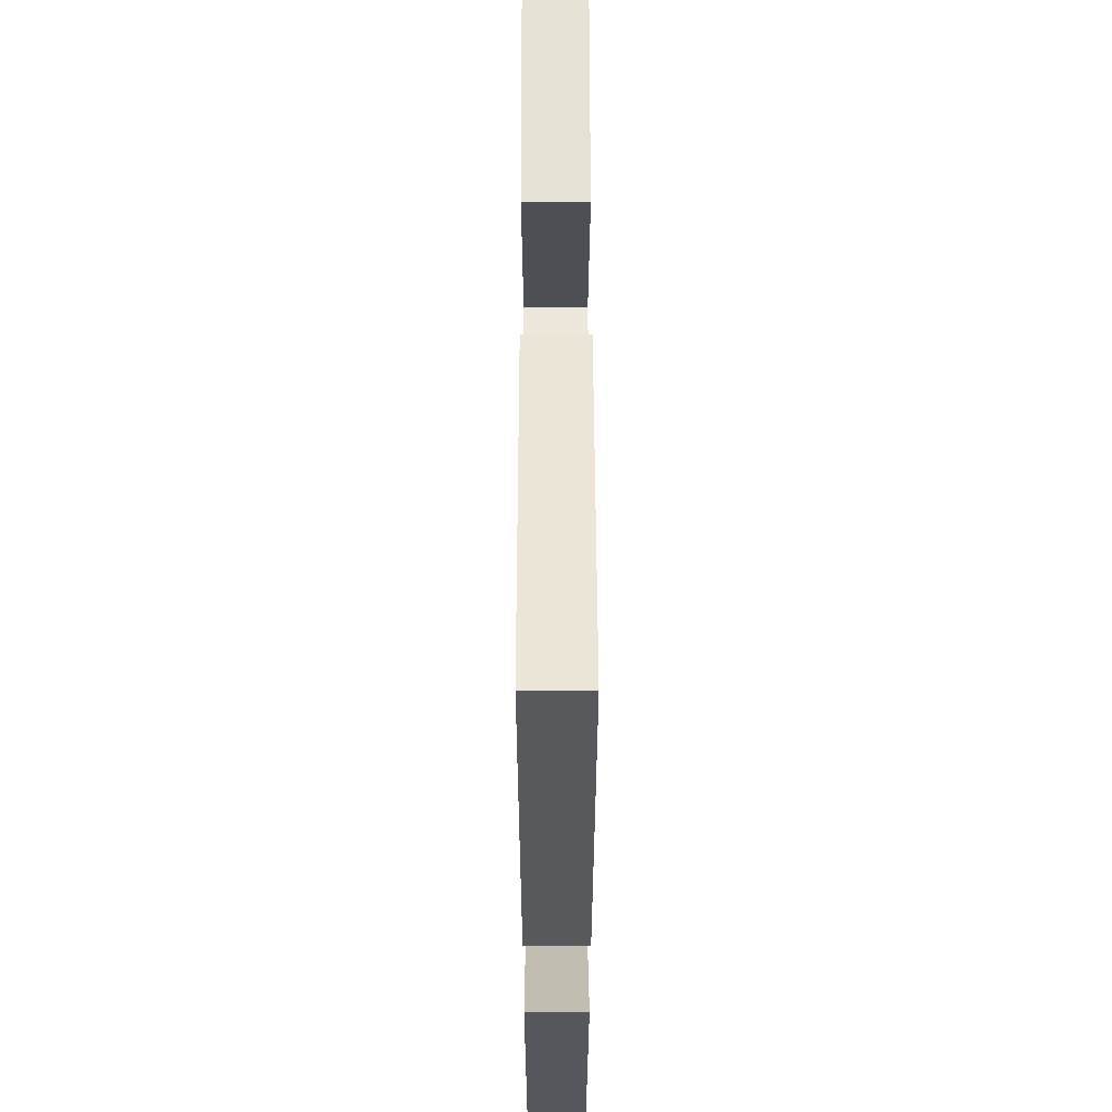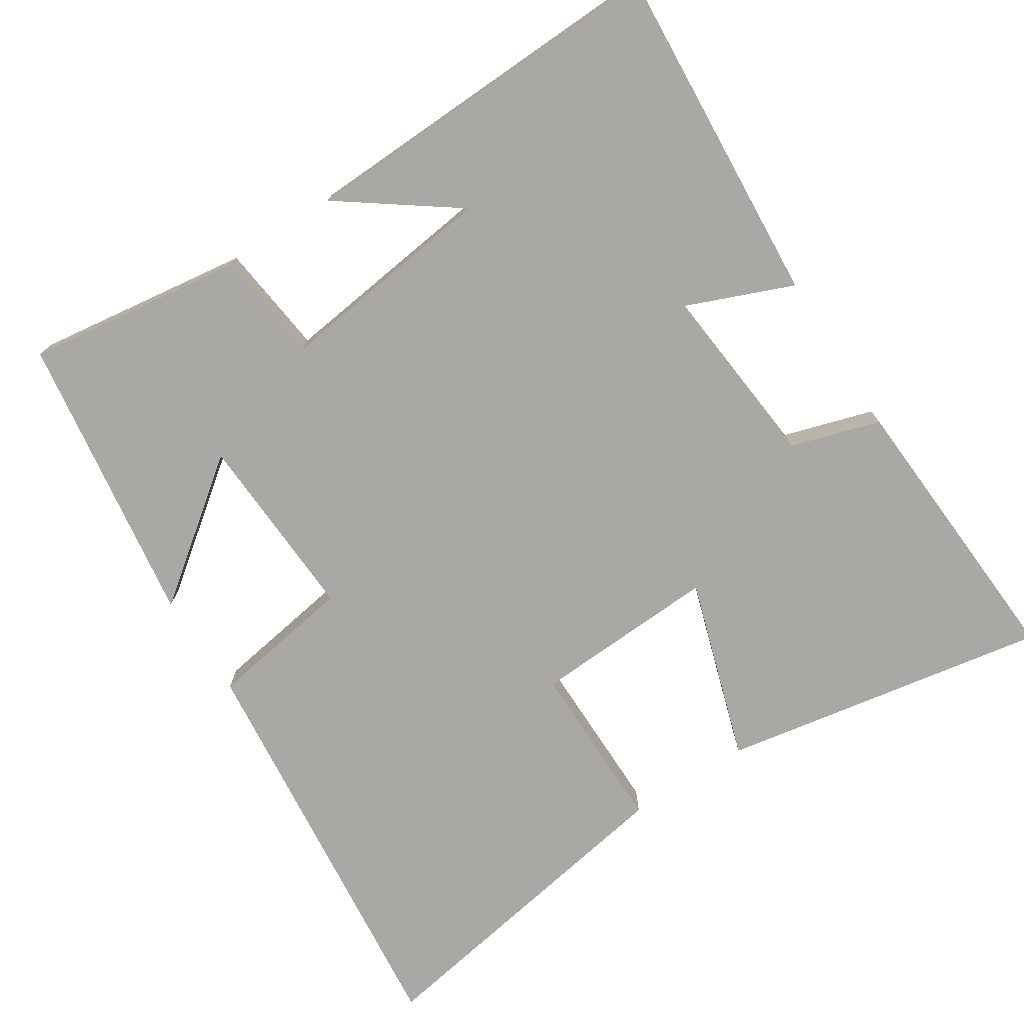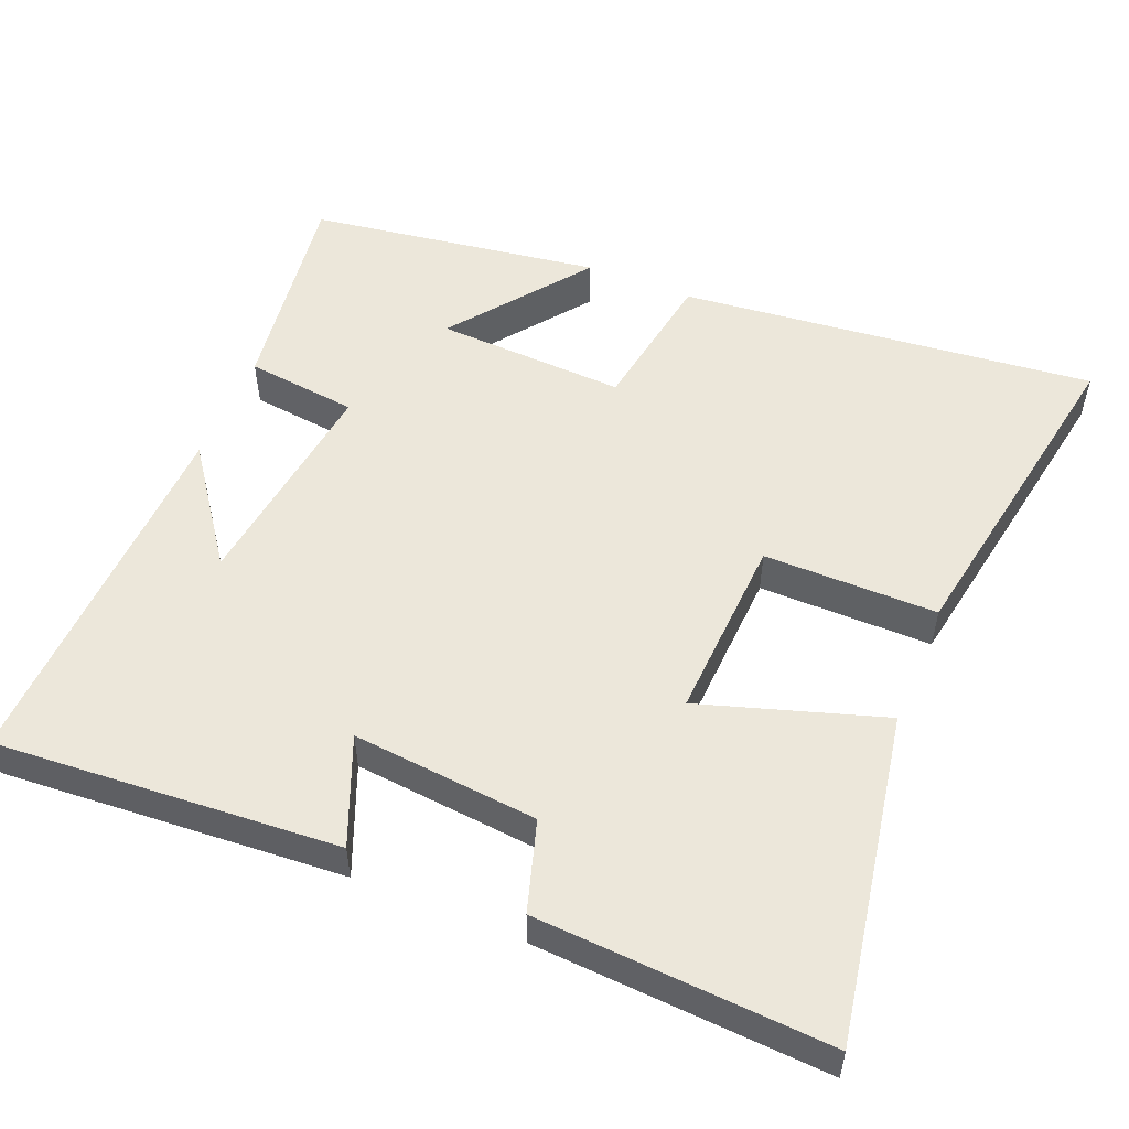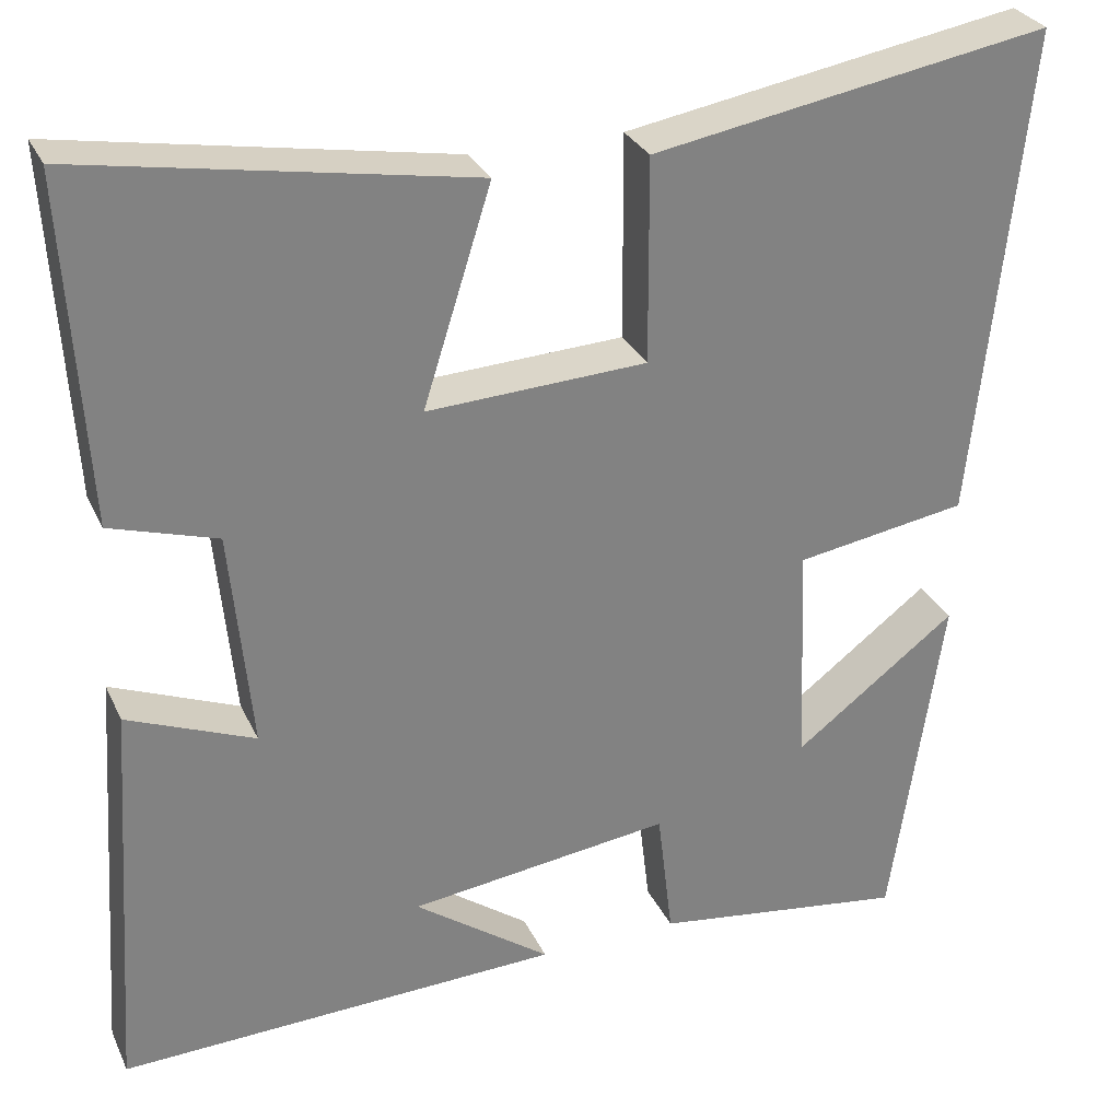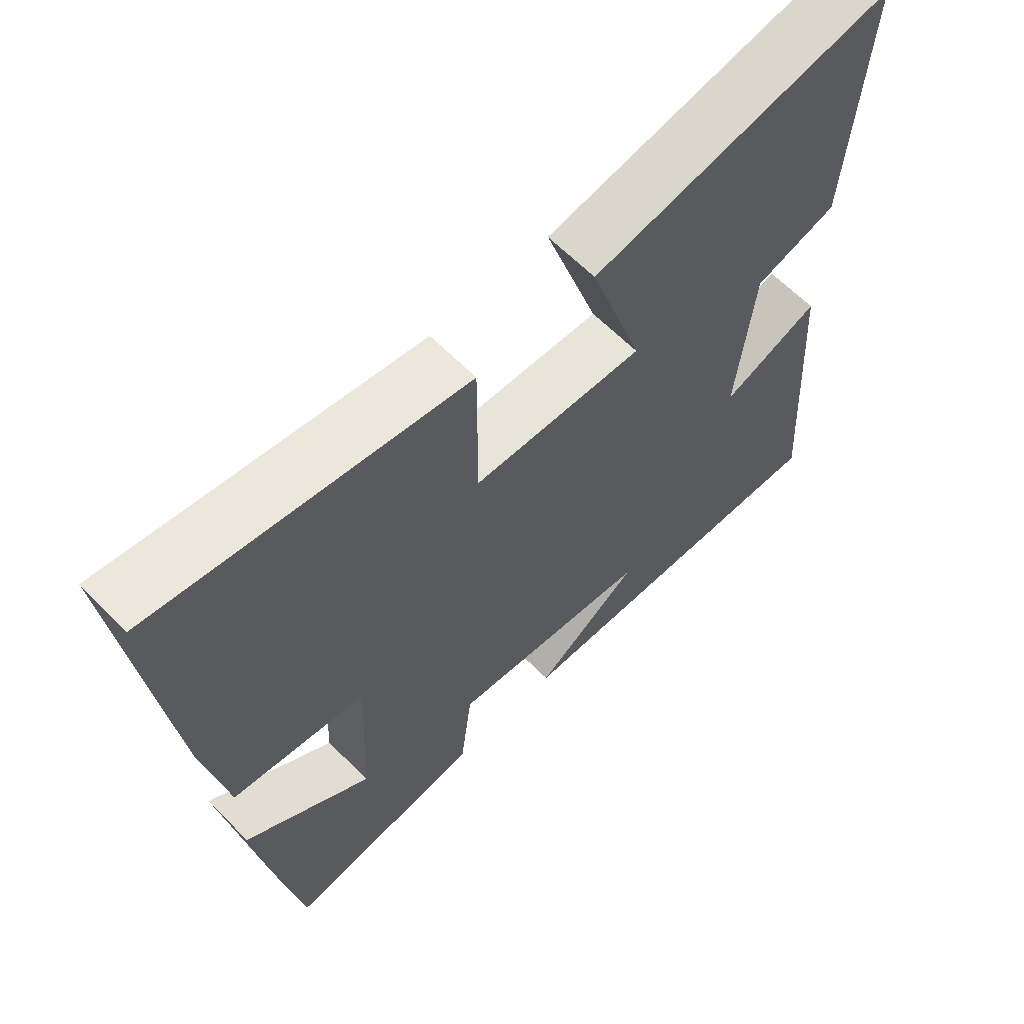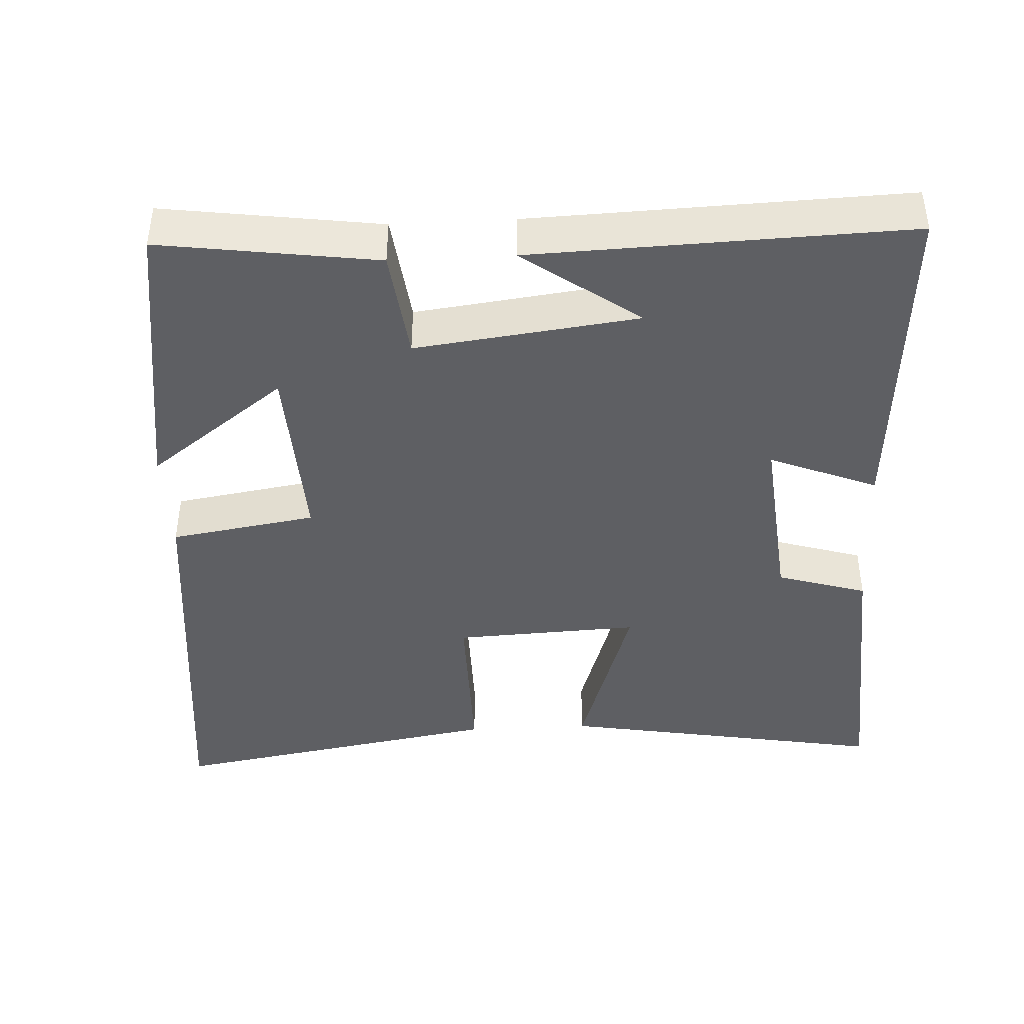
<metadata>
{"format":"obj","ext":"obj","renderer":"f3d","projection":"perspective","resolution":1024,"background":"white","views":[{"elev":54.0,"azim":89.9,"up":"+Z"},{"elev":-75.0,"azim":-147.1,"up":"+Y"},{"elev":52.7,"azim":-67.6,"up":"+Y"},{"elev":29.7,"azim":-21.6,"up":"+Z"},{"elev":63.4,"azim":135.5,"up":"+Z"},{"elev":-42.0,"azim":-177.0,"up":"+Y"}]}
</metadata>
<code>
v -0.532 0.07 -0.517
v -0.5 0.07 -0.049
v -0.353 0.07 -0.109
v -0.377 0.07 0.145
v -0.5 0.07 0.183
v -0.523 0.07 0.58
v -0.074 0.07 0.5
v -0.153 0.07 0.251
v 0.101 0.07 0.263
v 0.1 0.07 0.5
v 0.56 0.07 0.579
v 0.5 0.07 0.009
v 0.3 0.07 -0.023
v 0.312 0.07 -0.283
v 0.5 0.07 -0.141
v 0.441 0.07 -0.542
v 0.145 0.07 -0.5
v 0.127 0.07 -0.347
v -0.177 0.07 -0.385
v -0.019 0.07 -0.5
v -0.532 0 -0.517
v -0.5 0 -0.049
v -0.353 0 -0.109
v -0.377 0 0.145
v -0.5 0 0.183
v -0.523 0 0.58
v -0.074 0 0.5
v -0.153 0 0.251
v 0.101 0 0.263
v 0.1 0 0.5
v 0.56 0 0.579
v 0.5 0 0.009
v 0.3 0 -0.023
v 0.312 0 -0.283
v 0.5 0 -0.141
v 0.441 0 -0.542
v 0.145 0 -0.5
v 0.127 0 -0.347
v -0.177 0 -0.385
v -0.019 0 -0.5
f 19 20 1
f 16 17 18
f 14 15 16
f 14 16 18
f 13 14 18 19
f 11 12 13
f 10 11 13
f 9 10 13
f 13 19 1
f 9 13 1
f 8 9 1
f 6 7 8
f 5 6 8
f 4 5 8
f 1 2 3
f 8 1 3
f 3 4 8
f 21 40 39
f 38 37 36
f 36 35 34
f 38 36 34
f 39 38 34 33
f 33 32 31
f 33 31 30
f 33 30 29
f 21 39 33
f 21 33 29
f 21 29 28
f 28 27 26
f 28 26 25
f 28 25 24
f 23 22 21
f 23 21 28
f 28 24 23
f 1 21 22 2
f 2 22 23 3
f 3 23 24 4
f 4 24 25 5
f 5 25 26 6
f 6 26 27 7
f 7 27 28 8
f 8 28 29 9
f 9 29 30 10
f 10 30 31 11
f 11 31 32 12
f 12 32 33 13
f 13 33 34 14
f 14 34 35 15
f 15 35 36 16
f 16 36 37 17
f 17 37 38 18
f 18 38 39 19
f 19 39 40 20
f 20 40 21 1

</code>
